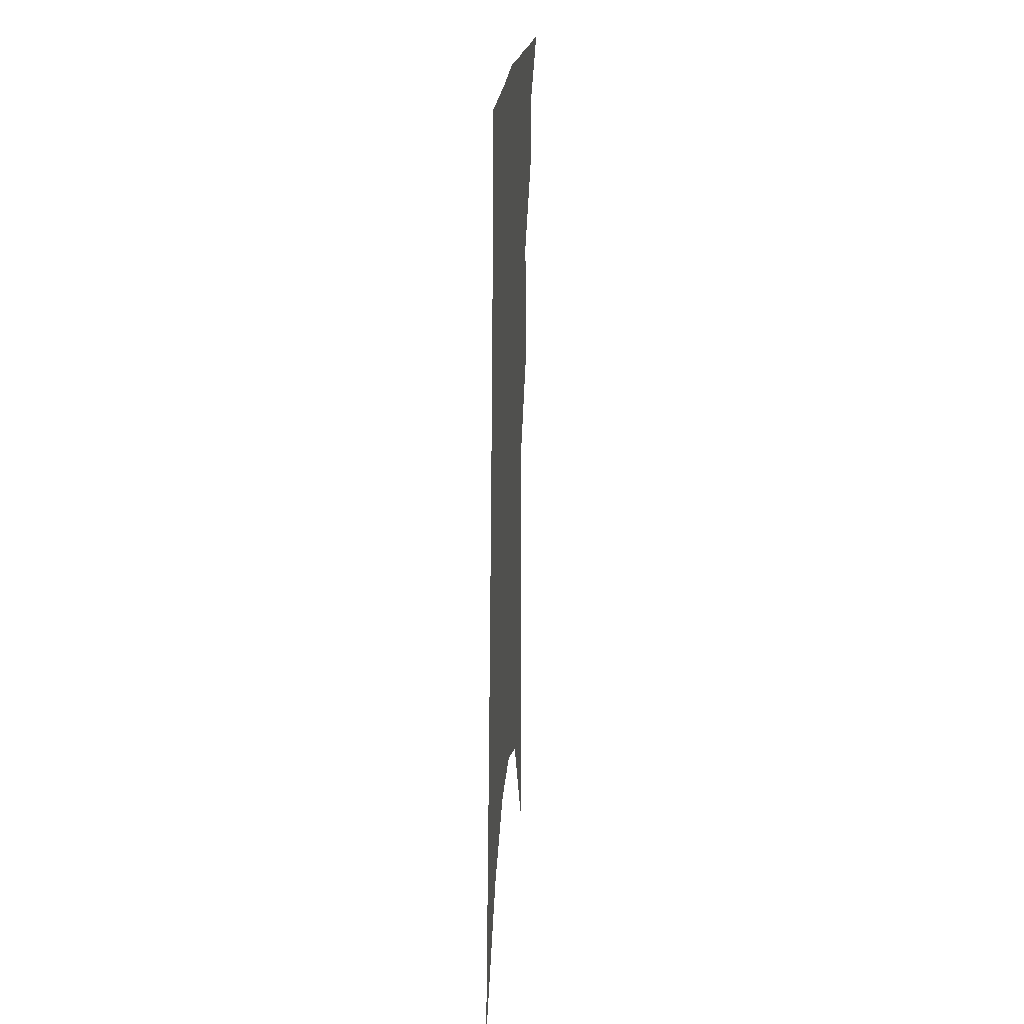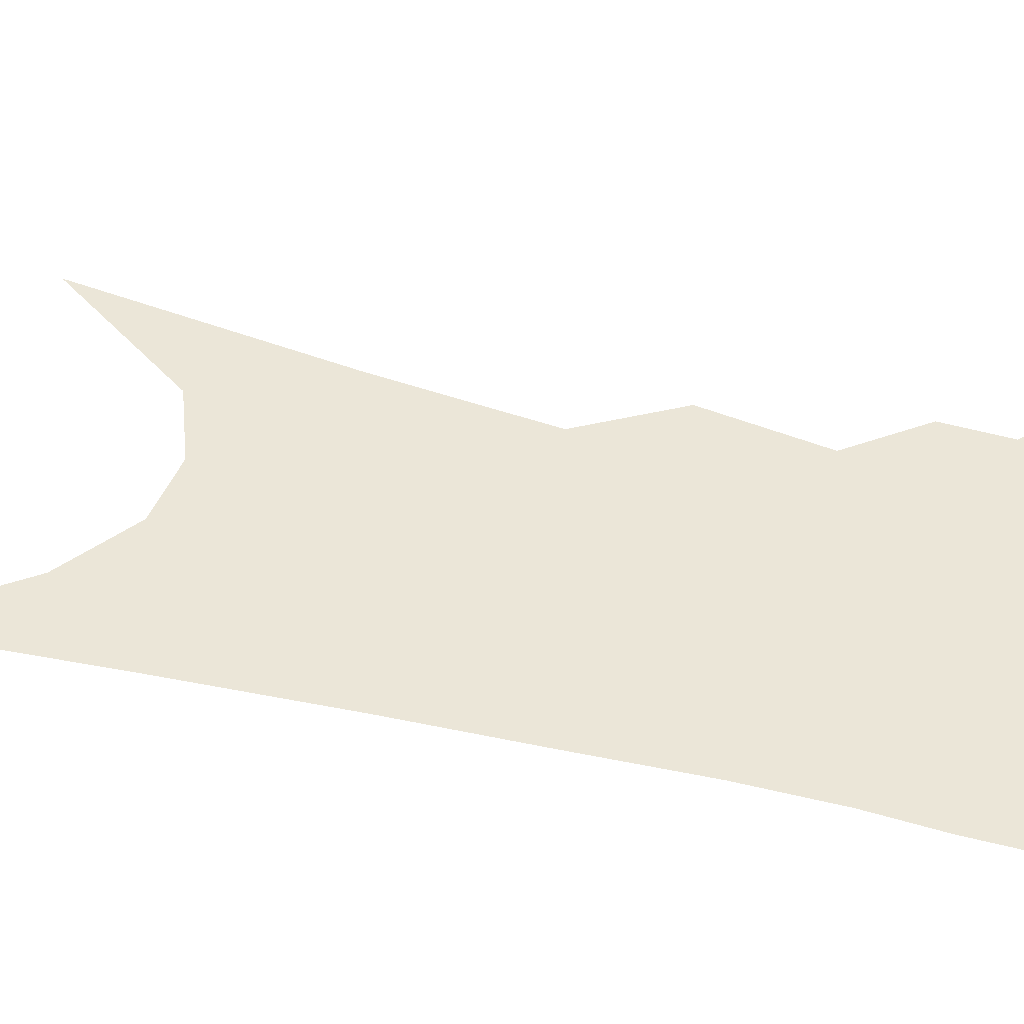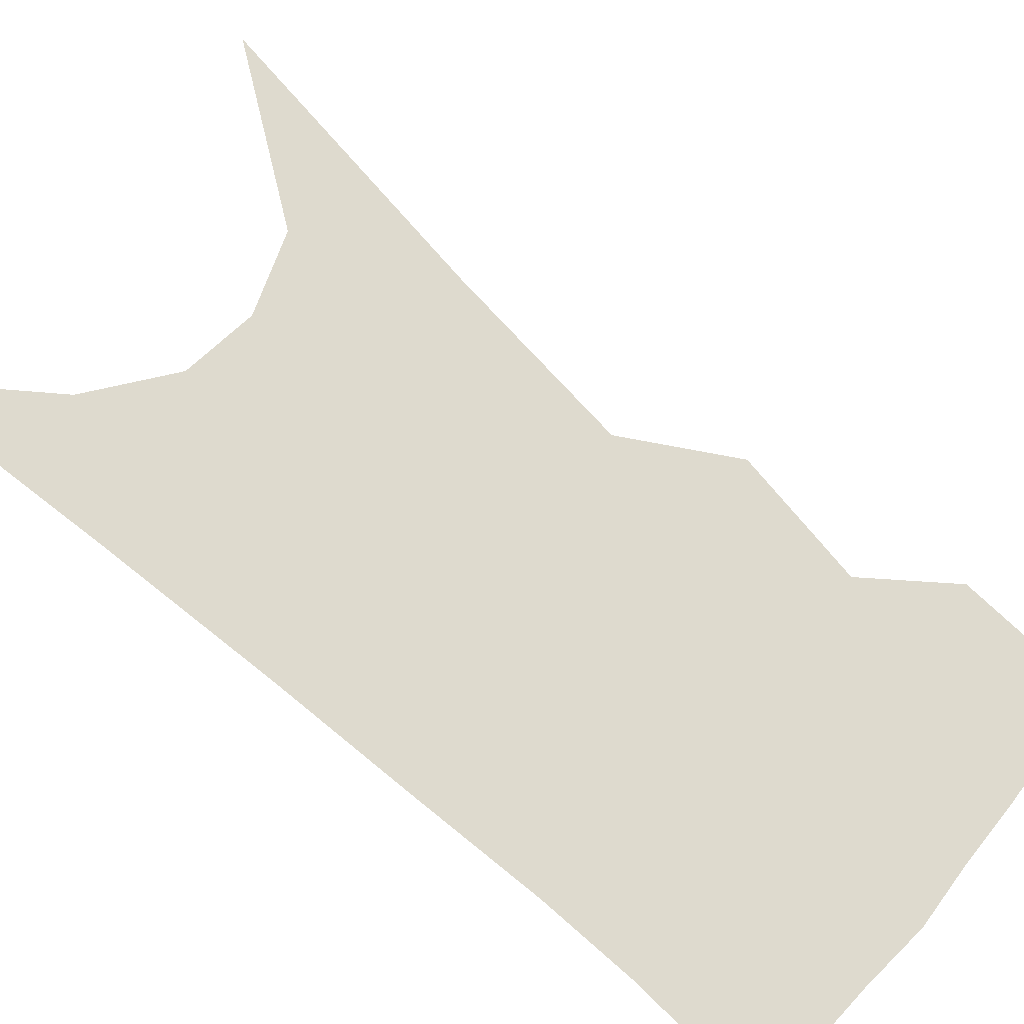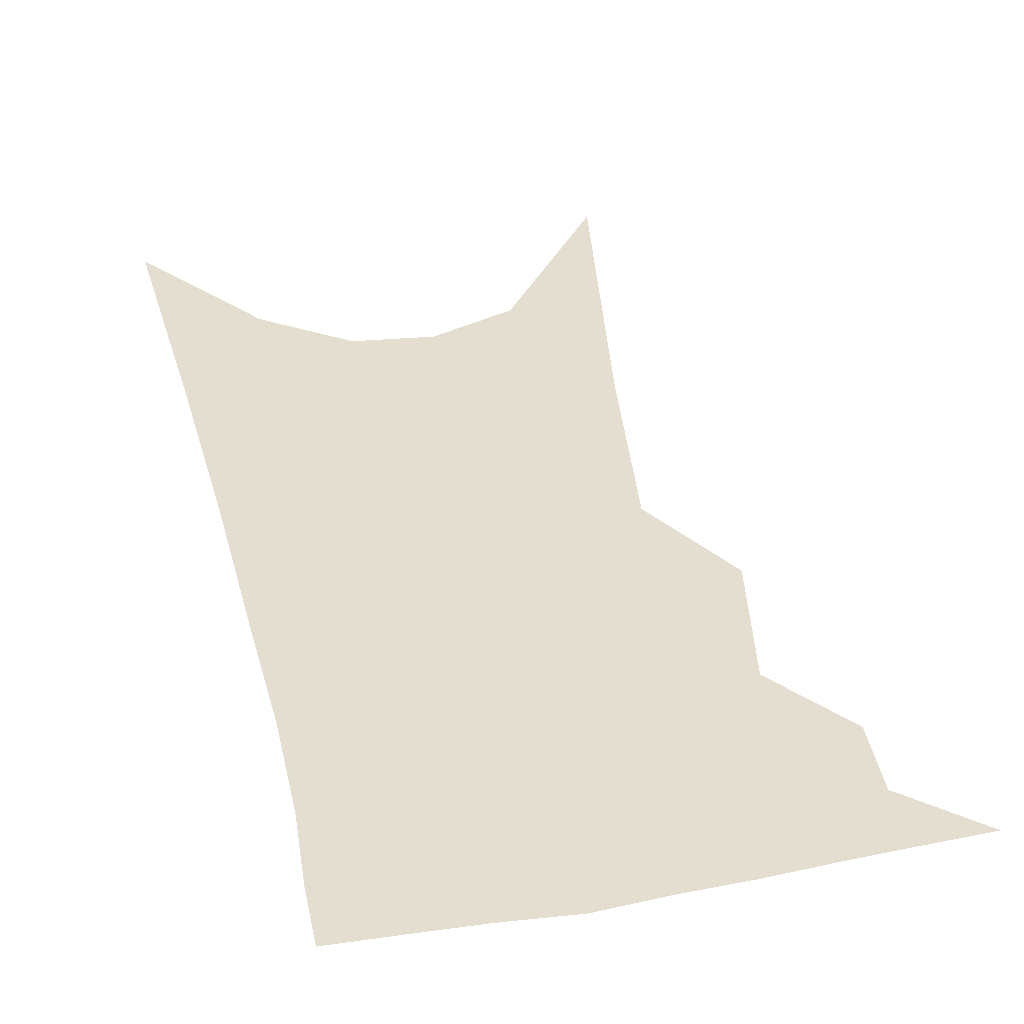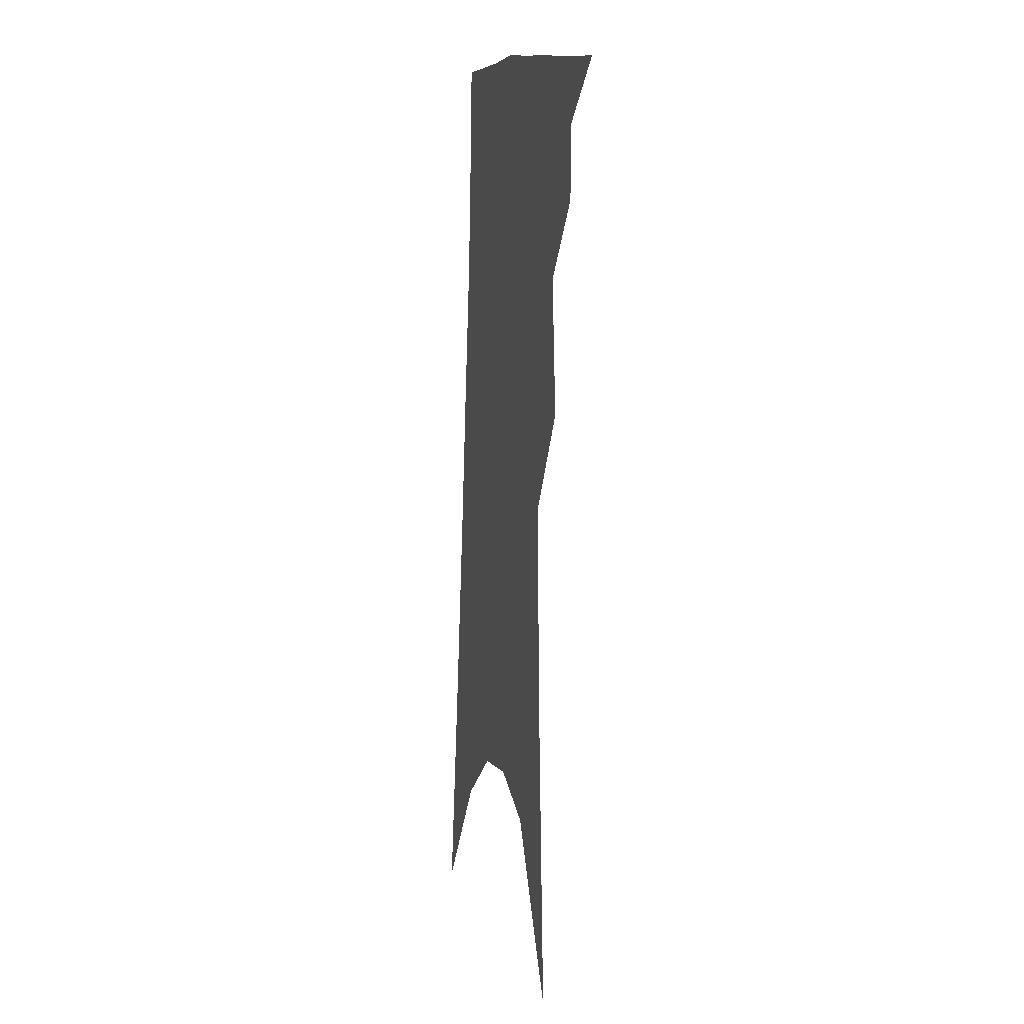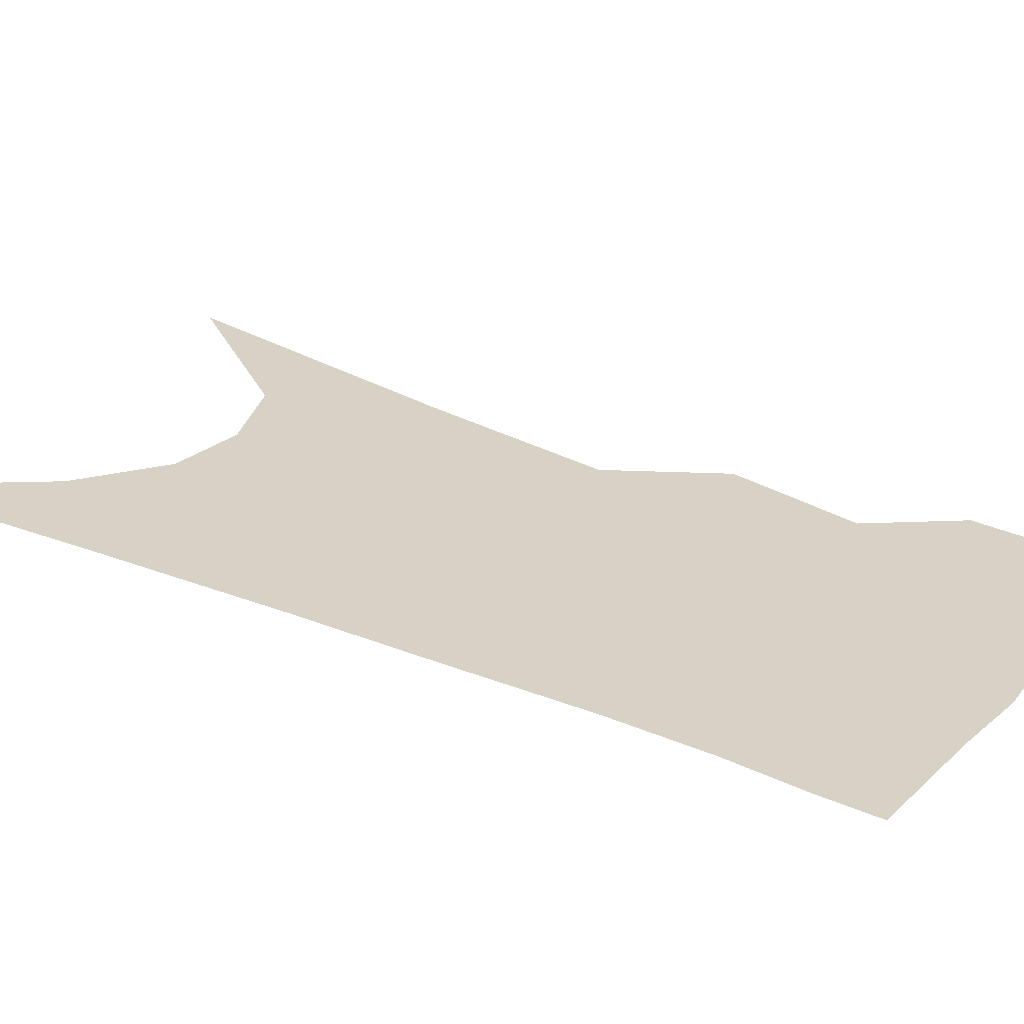
<metadata>
{"format":"obj","ext":"obj","renderer":"f3d","projection":"perspective","resolution":1024,"background":"white","views":[{"elev":27.0,"azim":95.0,"up":"+Y"},{"elev":46.4,"azim":110.6,"up":"+Z"},{"elev":71.3,"azim":136.6,"up":"+Z"},{"elev":35.8,"azim":173.4,"up":"+Z"},{"elev":2.9,"azim":-103.8,"up":"+Y"},{"elev":27.5,"azim":129.3,"up":"+Z"}]}
</metadata>
<code>
v 510.4 332.7 0
v 530.3 299.3 0
v 529.5 318.6 0
v 527 335.2 0
v 545.1 244.4 0
v 547.9 280.3 0
v 547.6 302.7 0
v 546.2 321.1 0
v 543.4 337.8 0
v 557.2 84.19 0
v 561.9 166.5 0
v 563.4 218.8 0
v 565.1 258.2 0
v 565.8 286.7 0
v 565 306.8 0
v 562.9 323.7 0
v 559.8 340.7 0
v 583.2 129.6 0
v 582.6 186.3 0
v 582.4 230.7 0
v 582.7 265.5 0
v 582.4 289.8 0
v 581.6 309.2 0
v 580.5 326.1 0
v 576.9 343.1 0
v 603.6 139.9 0
v 601.2 192.8 0
v 599.9 234.9 0
v 599.2 268.1 0
v 598.7 292.5 0
v 598.1 311.5 0
v 596.9 328.2 0
v 593.3 346.1 0
v 624 139.7 0
v 619.4 195.6 0
v 617.2 235.3 0
v 615.8 266.6 0
v 614.8 292.2 0
v 614.2 312.7 0
v 613.4 330.1 0
v 611.8 346.6 0
v 646.6 126.5 0
v 639.4 186.3 0
v 636 227.3 0
v 633.4 261.2 0
v 631 291.9 0
v 630.2 314.3 0
v 630 331.6 0
v 628.5 347.7 0
v 675.2 94.5 0
v 665.6 158.6 0
v 658.6 208.9 0
v 653.8 248.6 0
v 649.1 284.9 0
v 646.6 311.9 0
v 645.9 333 0
v 644.6 348.9 0
v 721 361 0
f 3 4 1
f 6 7 2
f 2 7 3
f 7 8 3
f 3 8 4
f 8 9 4
f 12 13 5
f 5 13 6
f 13 14 6
f 6 14 7
f 14 15 7
f 7 15 8
f 15 16 8
f 8 16 9
f 16 17 9
f 10 18 11
f 18 19 11
f 11 19 12
f 19 20 12
f 12 20 13
f 20 21 13
f 13 21 14
f 21 22 14
f 14 22 15
f 22 23 15
f 15 23 16
f 23 24 16
f 16 24 17
f 24 25 17
f 18 26 19
f 26 27 19
f 19 27 20
f 27 28 20
f 20 28 21
f 28 29 21
f 21 29 22
f 29 30 22
f 22 30 23
f 30 31 23
f 23 31 24
f 31 32 24
f 24 32 25
f 32 33 25
f 26 34 27
f 34 35 27
f 27 35 28
f 35 36 28
f 28 36 29
f 36 37 29
f 29 37 30
f 37 38 30
f 30 38 31
f 38 39 31
f 31 39 32
f 39 40 32
f 32 40 33
f 40 41 33
f 34 42 35
f 42 43 35
f 35 43 36
f 43 44 36
f 36 44 37
f 44 45 37
f 37 45 38
f 45 46 38
f 38 46 39
f 46 47 39
f 39 47 40
f 47 48 40
f 40 48 41
f 48 49 41
f 42 50 43
f 50 51 43
f 43 51 44
f 51 52 44
f 44 52 45
f 52 53 45
f 45 53 46
f 53 54 46
f 46 54 47
f 54 55 47
f 47 55 48
f 55 56 48
f 48 56 49
f 56 57 49

</code>
